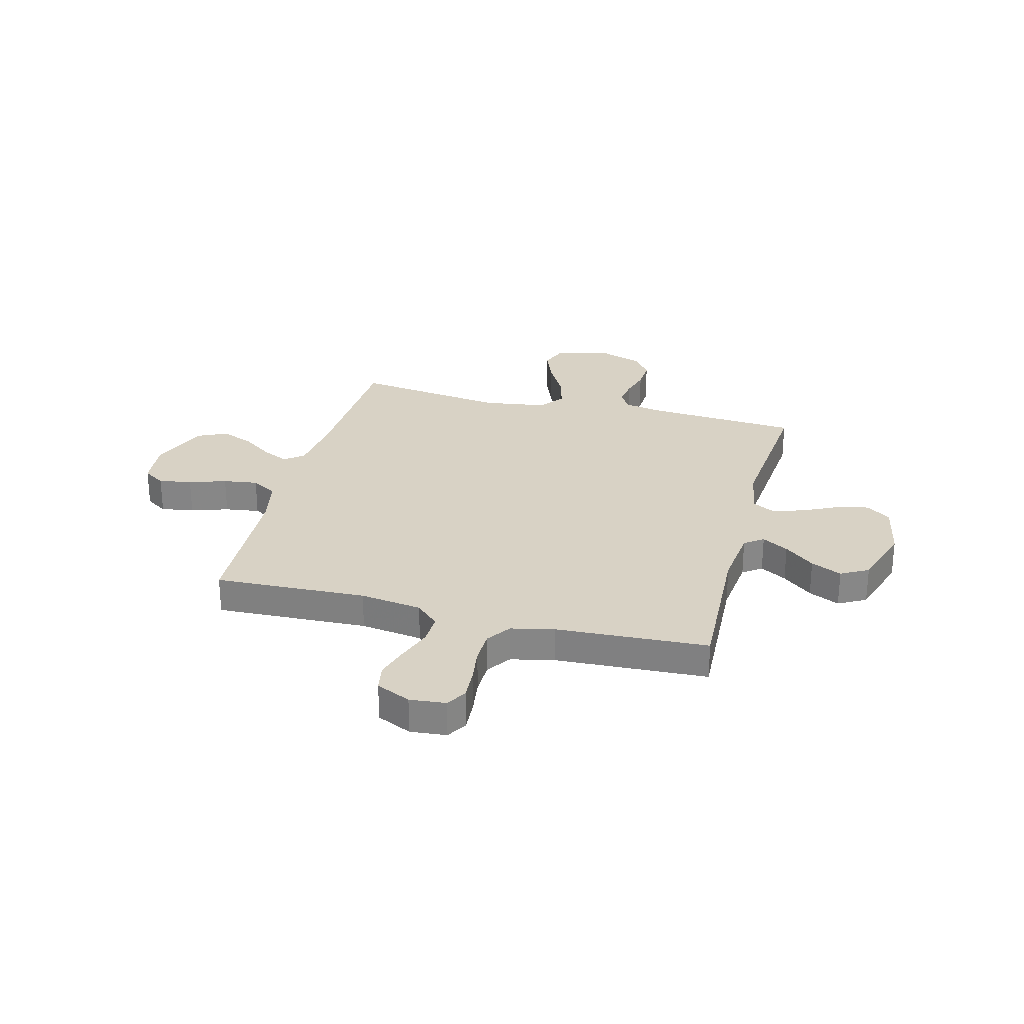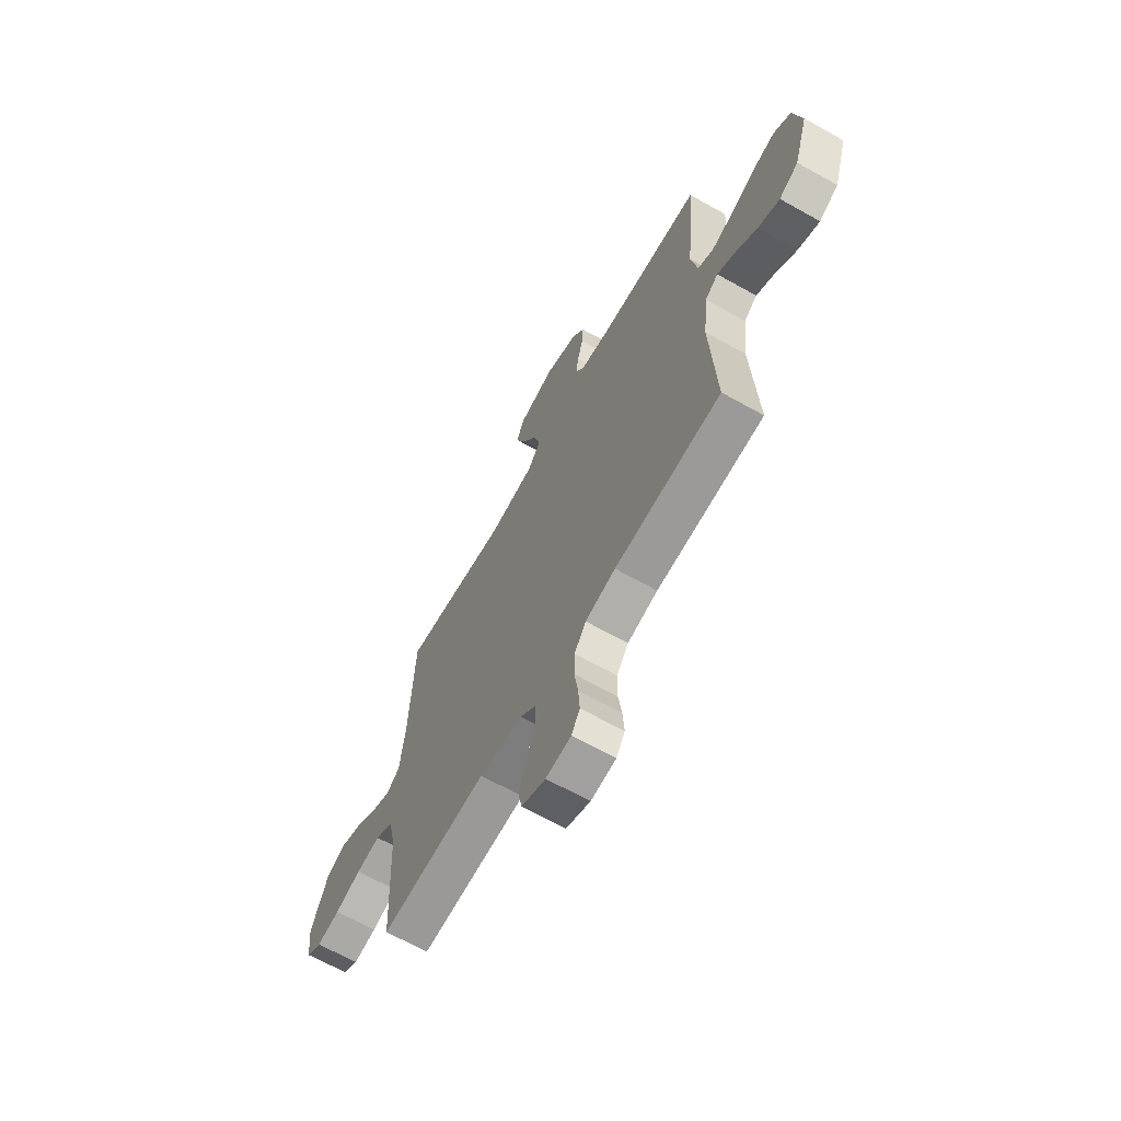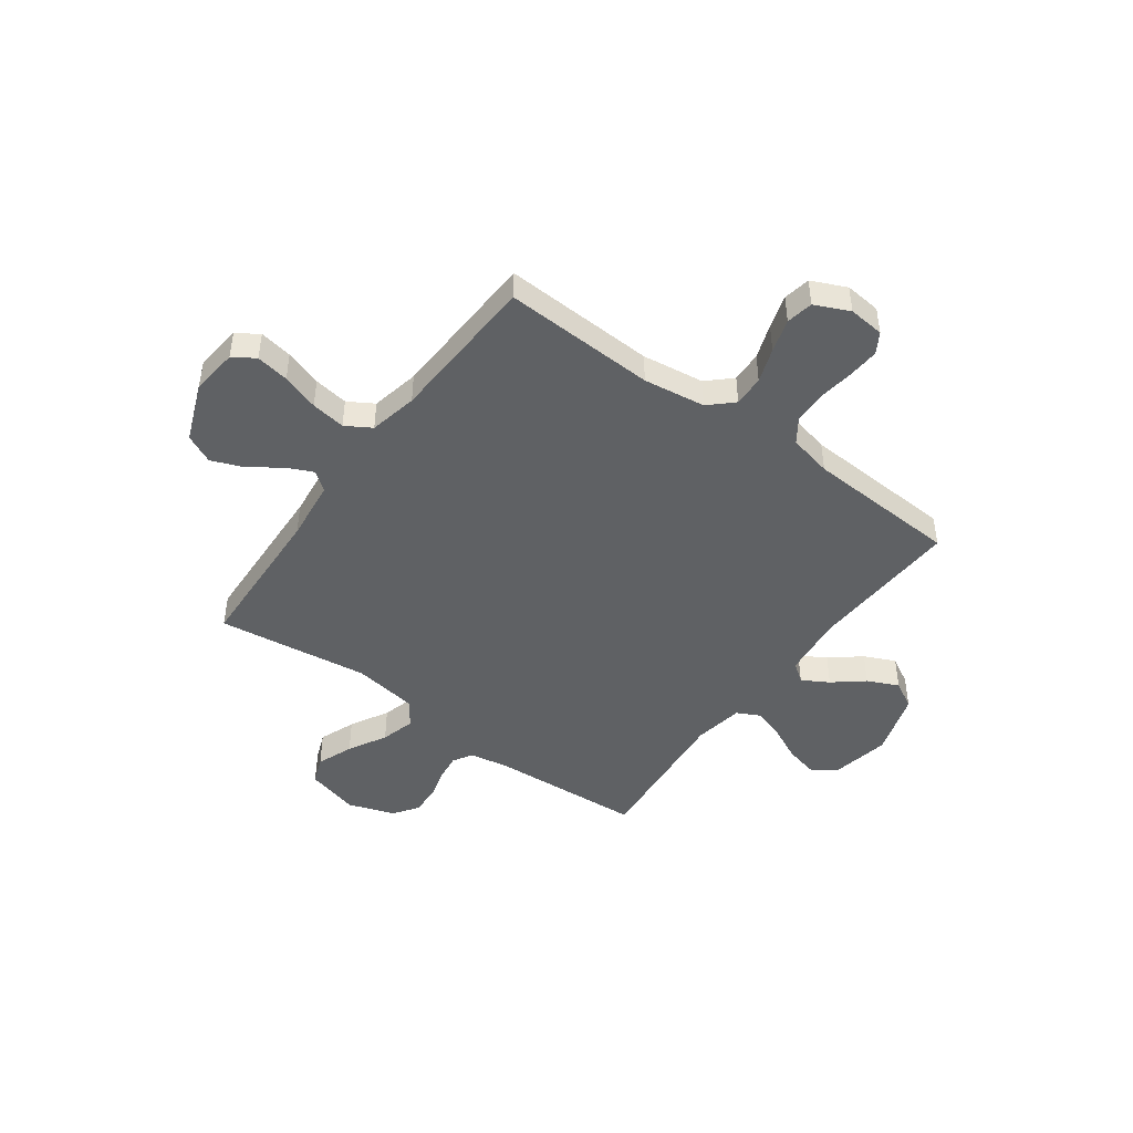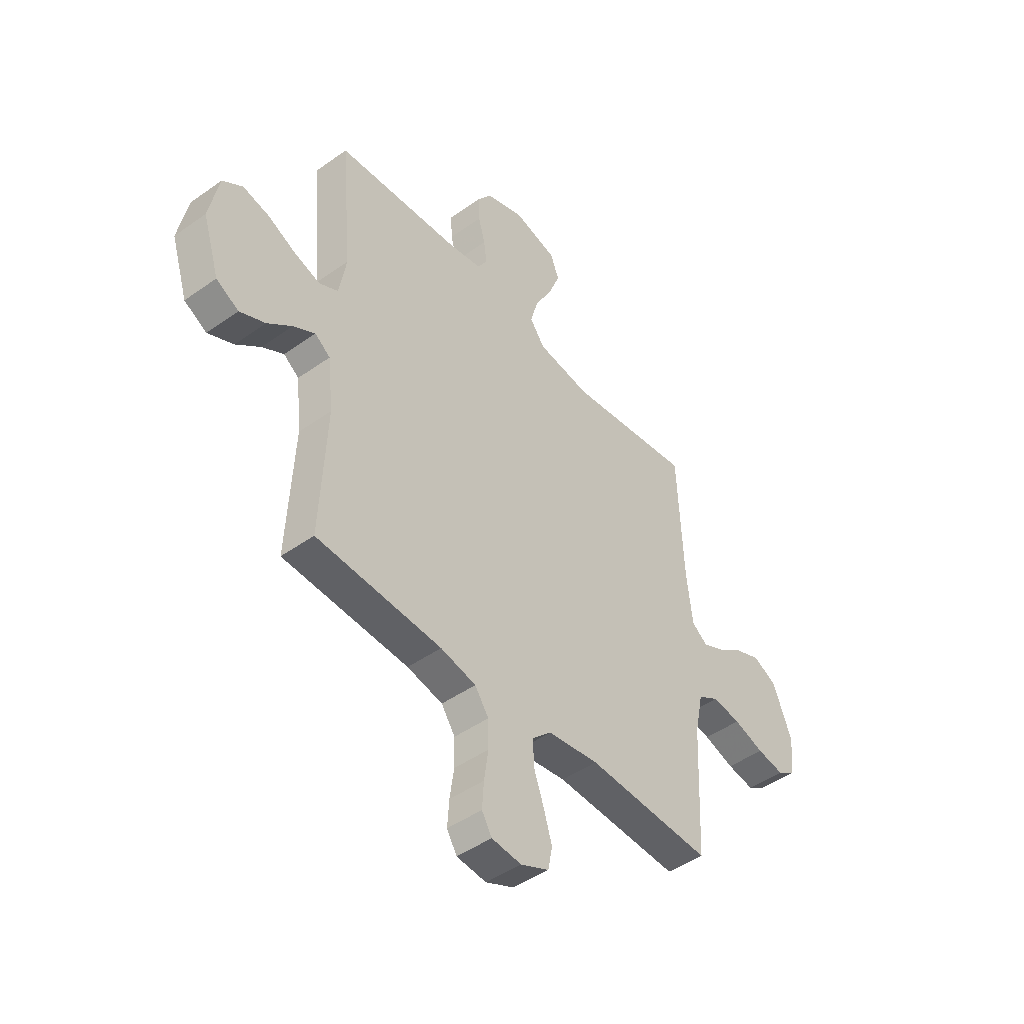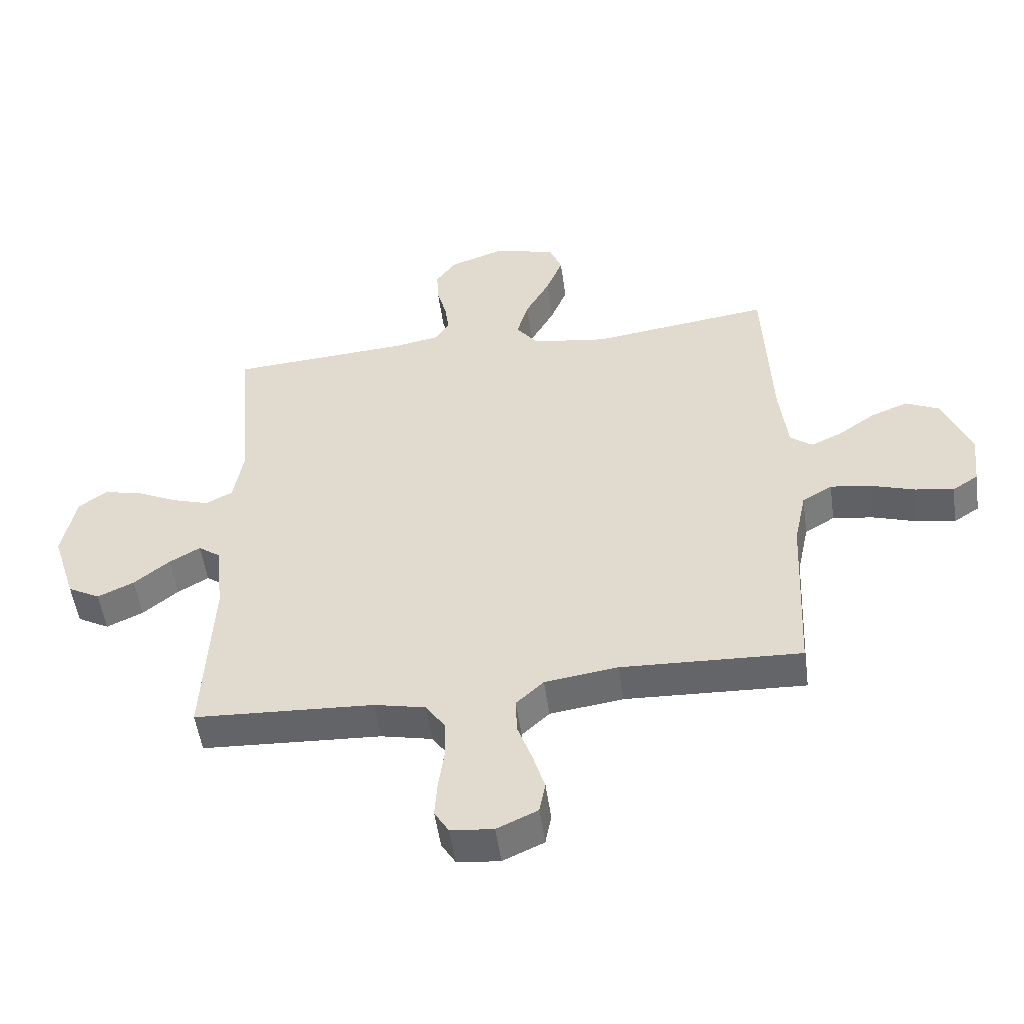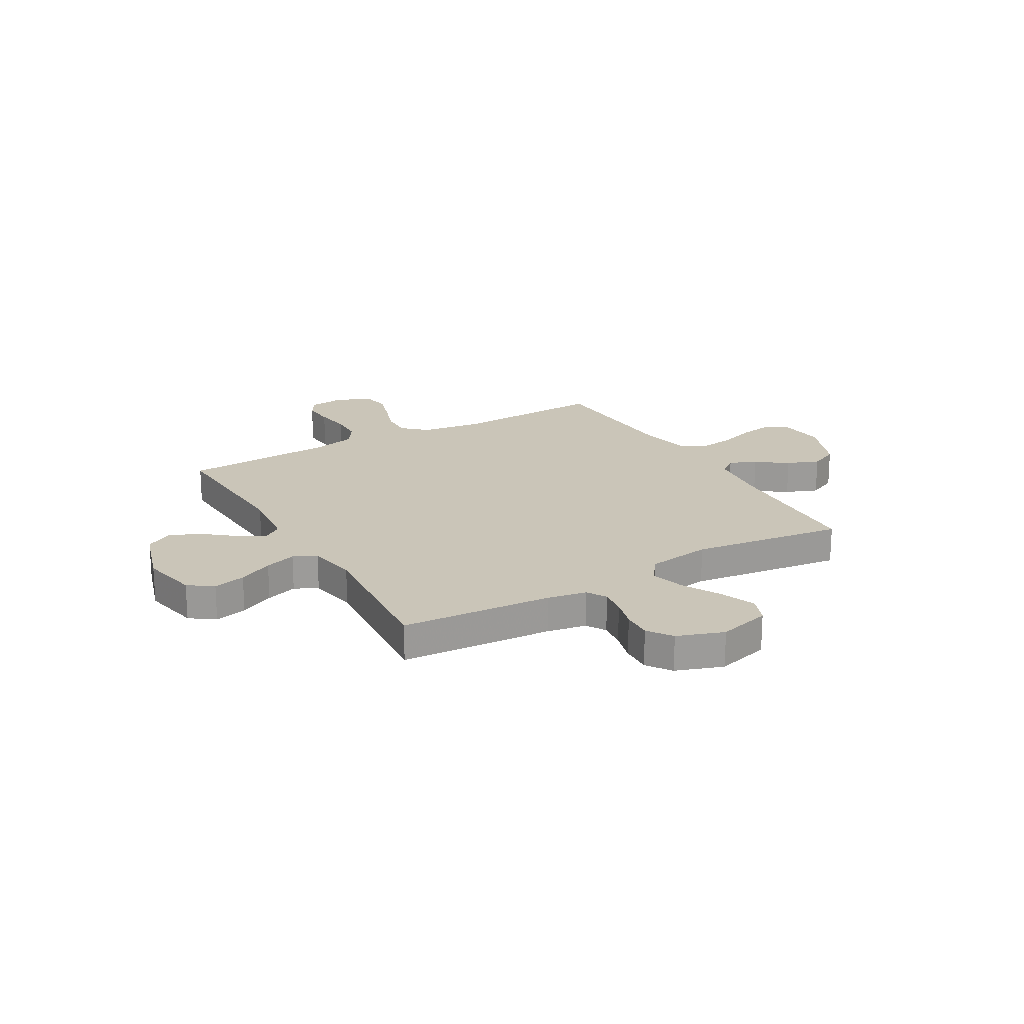
<metadata>
{"format":"obj","ext":"obj","renderer":"f3d","projection":"perspective","resolution":1024,"background":"white","views":[{"elev":27.7,"azim":-165.3,"up":"+Y"},{"elev":-66.6,"azim":-119.3,"up":"+Z"},{"elev":-46.3,"azim":143.9,"up":"+Y"},{"elev":-46.3,"azim":-50.9,"up":"+Z"},{"elev":-52.1,"azim":8.0,"up":"+Z"},{"elev":20.5,"azim":-30.0,"up":"+Y"}]}
</metadata>
<code>
v 0.5 0.07 0.5
v 0.513 0.07 0.2
v 0.527 0.07 0.08
v 0.564 0.07 0.051
v 0.616 0.07 0.075
v 0.677 0.07 0.118
v 0.74 0.07 0.143
v 0.797 0.07 0.116
v 0.843 0.07 0
v 0.833 0.07 -0.092
v 0.79 0.07 -0.12
v 0.725 0.07 -0.109
v 0.652 0.07 -0.085
v 0.584 0.07 -0.075
v 0.534 0.07 -0.105
v 0.514 0.07 -0.2
v 0.5 0.07 -0.5
v 0.2 0.07 -0.487
v 0.078 0.07 -0.504
v 0.032 0.07 -0.547
v 0.034 0.07 -0.608
v 0.058 0.07 -0.676
v 0.078 0.07 -0.742
v 0.068 0.07 -0.795
v 0 0.07 -0.826
v -0.071 0.07 -0.819
v -0.095 0.07 -0.779
v -0.091 0.07 -0.718
v -0.081 0.07 -0.648
v -0.082 0.07 -0.583
v -0.115 0.07 -0.535
v -0.2 0.07 -0.516
v -0.5 0.07 -0.5
v -0.485 0.07 -0.2
v -0.498 0.07 -0.078
v -0.535 0.07 -0.051
v -0.587 0.07 -0.081
v -0.646 0.07 -0.129
v -0.707 0.07 -0.157
v -0.761 0.07 -0.127
v -0.801 0.07 0
v -0.778 0.07 0.114
v -0.73 0.07 0.148
v -0.666 0.07 0.133
v -0.598 0.07 0.1
v -0.536 0.07 0.08
v -0.491 0.07 0.103
v -0.474 0.07 0.2
v -0.5 0.07 0.5
v -0.2 0.07 0.52
v -0.123 0.07 0.534
v -0.1 0.07 0.572
v -0.107 0.07 0.625
v -0.123 0.07 0.684
v -0.126 0.07 0.743
v -0.092 0.07 0.791
v 0 0.07 0.823
v 0.104 0.07 0.795
v 0.125 0.07 0.741
v 0.097 0.07 0.67
v 0.056 0.07 0.595
v 0.037 0.07 0.528
v 0.073 0.07 0.479
v 0.2 0.07 0.46
v 0.5 0 0.5
v 0.513 0 0.2
v 0.527 0 0.08
v 0.564 0 0.051
v 0.616 0 0.075
v 0.677 0 0.118
v 0.74 0 0.143
v 0.797 0 0.116
v 0.843 0 0
v 0.833 0 -0.092
v 0.79 0 -0.12
v 0.725 0 -0.109
v 0.652 0 -0.085
v 0.584 0 -0.075
v 0.534 0 -0.105
v 0.514 0 -0.2
v 0.5 0 -0.5
v 0.2 0 -0.487
v 0.078 0 -0.504
v 0.032 0 -0.547
v 0.034 0 -0.608
v 0.058 0 -0.676
v 0.078 0 -0.742
v 0.068 0 -0.795
v 0 0 -0.826
v -0.071 0 -0.819
v -0.095 0 -0.779
v -0.091 0 -0.718
v -0.081 0 -0.648
v -0.082 0 -0.583
v -0.115 0 -0.535
v -0.2 0 -0.516
v -0.5 0 -0.5
v -0.485 0 -0.2
v -0.498 0 -0.078
v -0.535 0 -0.051
v -0.587 0 -0.081
v -0.646 0 -0.129
v -0.707 0 -0.157
v -0.761 0 -0.127
v -0.801 0 0
v -0.778 0 0.114
v -0.73 0 0.148
v -0.666 0 0.133
v -0.598 0 0.1
v -0.536 0 0.08
v -0.491 0 0.103
v -0.474 0 0.2
v -0.5 0 0.5
v -0.2 0 0.52
v -0.123 0 0.534
v -0.1 0 0.572
v -0.107 0 0.625
v -0.123 0 0.684
v -0.126 0 0.743
v -0.092 0 0.791
v 0 0 0.823
v 0.104 0 0.795
v 0.125 0 0.741
v 0.097 0 0.67
v 0.056 0 0.595
v 0.037 0 0.528
v 0.073 0 0.479
v 0.2 0 0.46
f 58 59 60 61
f 58 61 62
f 57 58 62
f 56 57 62
f 53 54 55 56
f 52 53 56 62
f 51 52 62 63
f 48 49 50
f 47 48 50 51
f 42 43 44 45
f 42 45 46
f 41 42 46
f 40 41 46
f 37 38 39 40
f 36 37 40 46
f 35 36 46 47
f 32 33 34
f 31 32 34 35
f 26 27 28 29
f 26 29 30
f 25 26 30
f 24 25 30
f 21 22 23 24
f 21 24 30 31
f 16 17 18
f 15 16 18 19
f 10 11 12 13
f 10 13 14
f 9 10 14
f 8 9 14
f 5 6 7 8
f 4 5 8 14
f 3 4 14 15
f 64 1 2
f 63 64 2 3
f 20 21 31 35
f 19 20 35 47
f 19 47 51 63
f 3 15 19 63
f 125 124 123 122
f 126 125 122
f 126 122 121
f 126 121 120
f 120 119 118 117
f 126 120 117 116
f 127 126 116 115
f 114 113 112
f 115 114 112 111
f 109 108 107 106
f 110 109 106
f 110 106 105
f 110 105 104
f 104 103 102 101
f 110 104 101 100
f 111 110 100 99
f 98 97 96
f 99 98 96 95
f 93 92 91 90
f 94 93 90
f 94 90 89
f 94 89 88
f 88 87 86 85
f 95 94 88 85
f 82 81 80
f 83 82 80 79
f 77 76 75 74
f 78 77 74
f 78 74 73
f 78 73 72
f 72 71 70 69
f 78 72 69 68
f 79 78 68 67
f 66 65 128
f 67 66 128 127
f 99 95 85 84
f 111 99 84 83
f 127 115 111 83
f 127 83 79 67
f 1 65 66 2
f 2 66 67 3
f 3 67 68 4
f 4 68 69 5
f 5 69 70 6
f 6 70 71 7
f 7 71 72 8
f 8 72 73 9
f 9 73 74 10
f 10 74 75 11
f 11 75 76 12
f 12 76 77 13
f 13 77 78 14
f 14 78 79 15
f 15 79 80 16
f 16 80 81 17
f 17 81 82 18
f 18 82 83 19
f 19 83 84 20
f 20 84 85 21
f 21 85 86 22
f 22 86 87 23
f 23 87 88 24
f 24 88 89 25
f 25 89 90 26
f 26 90 91 27
f 27 91 92 28
f 28 92 93 29
f 29 93 94 30
f 30 94 95 31
f 31 95 96 32
f 32 96 97 33
f 33 97 98 34
f 34 98 99 35
f 35 99 100 36
f 36 100 101 37
f 37 101 102 38
f 38 102 103 39
f 39 103 104 40
f 40 104 105 41
f 41 105 106 42
f 42 106 107 43
f 43 107 108 44
f 44 108 109 45
f 45 109 110 46
f 46 110 111 47
f 47 111 112 48
f 48 112 113 49
f 49 113 114 50
f 50 114 115 51
f 51 115 116 52
f 52 116 117 53
f 53 117 118 54
f 54 118 119 55
f 55 119 120 56
f 56 120 121 57
f 57 121 122 58
f 58 122 123 59
f 59 123 124 60
f 60 124 125 61
f 61 125 126 62
f 62 126 127 63
f 63 127 128 64
f 64 128 65 1

</code>
